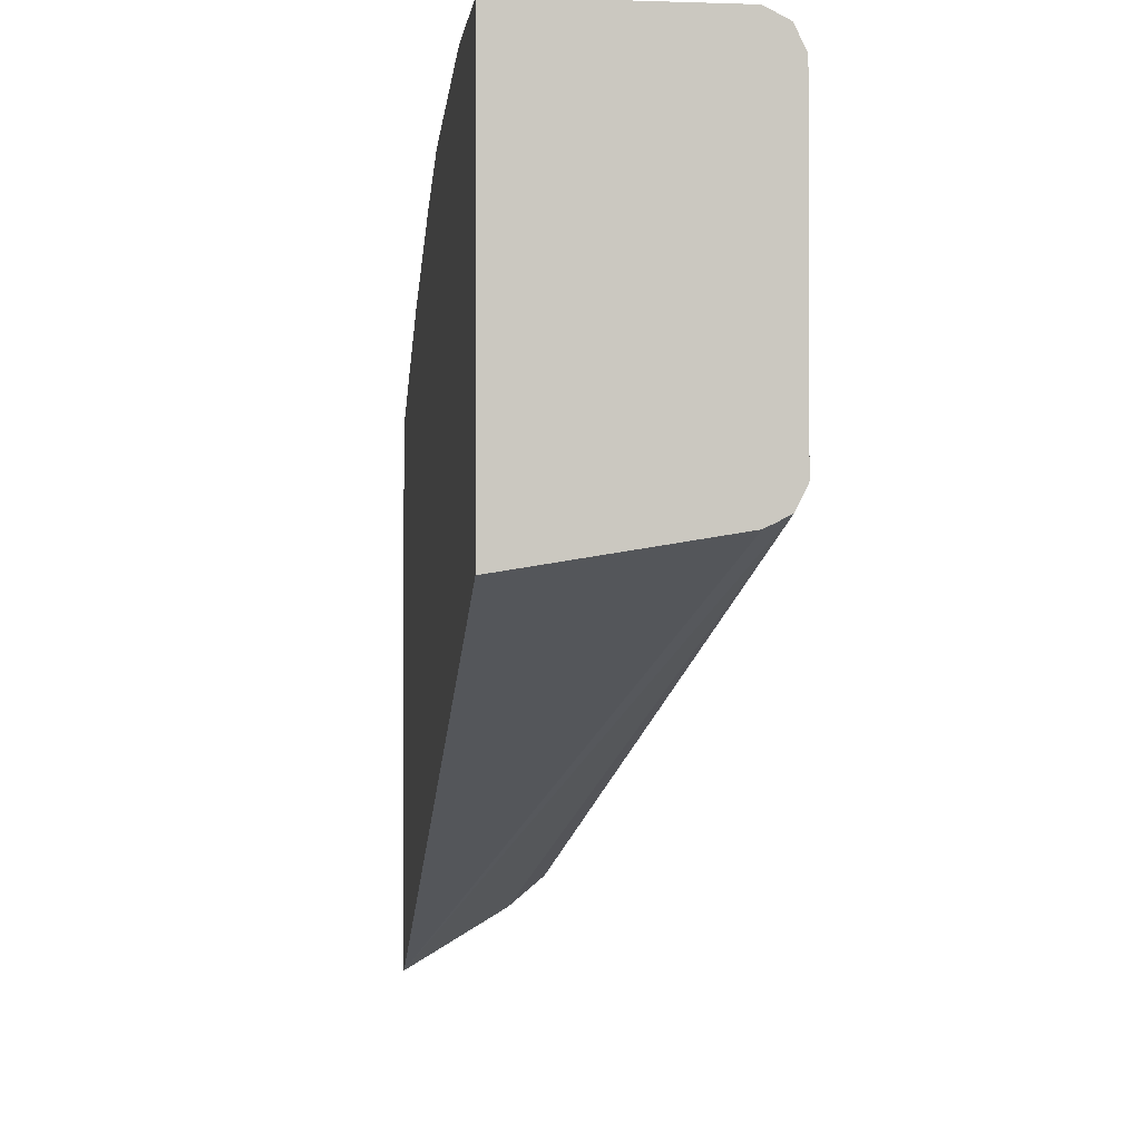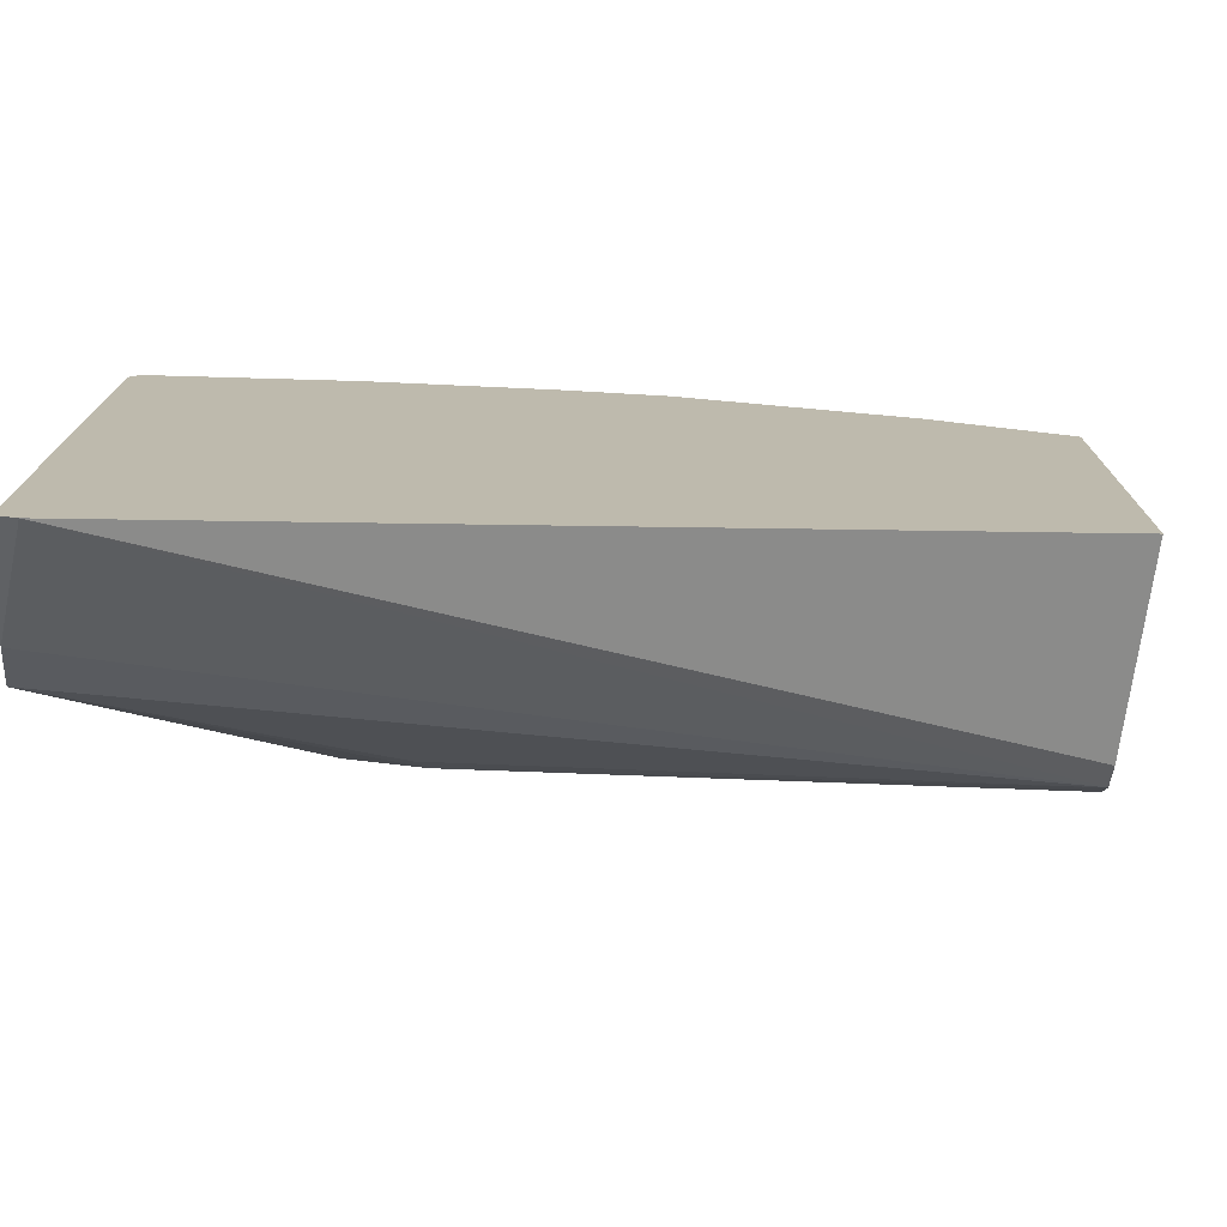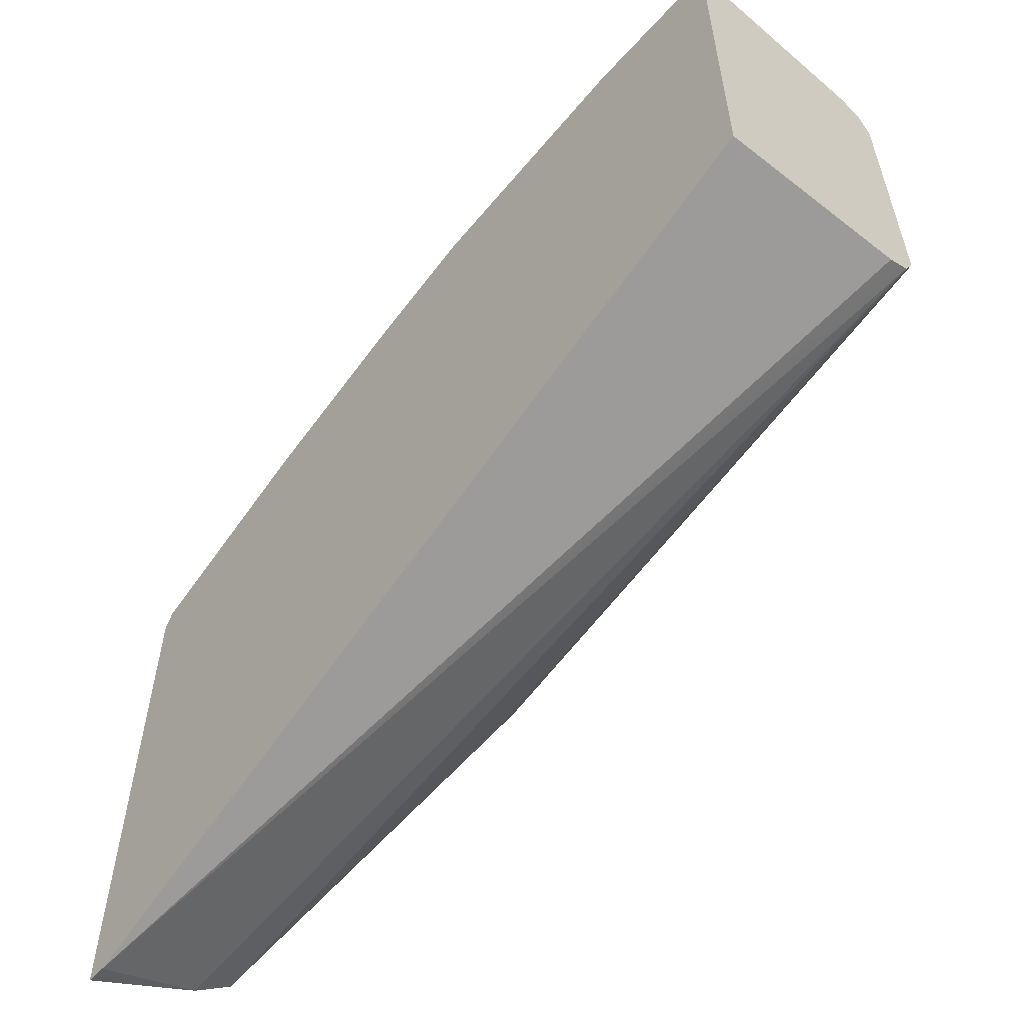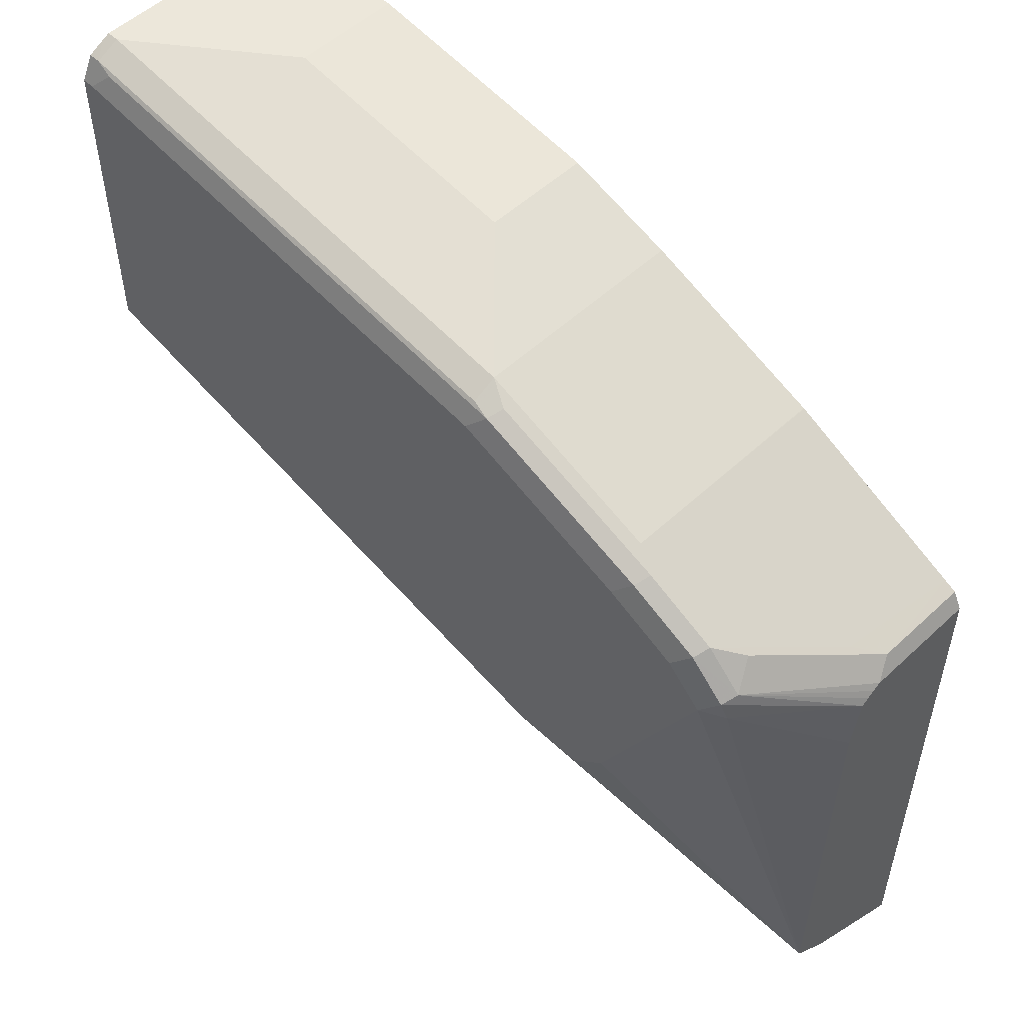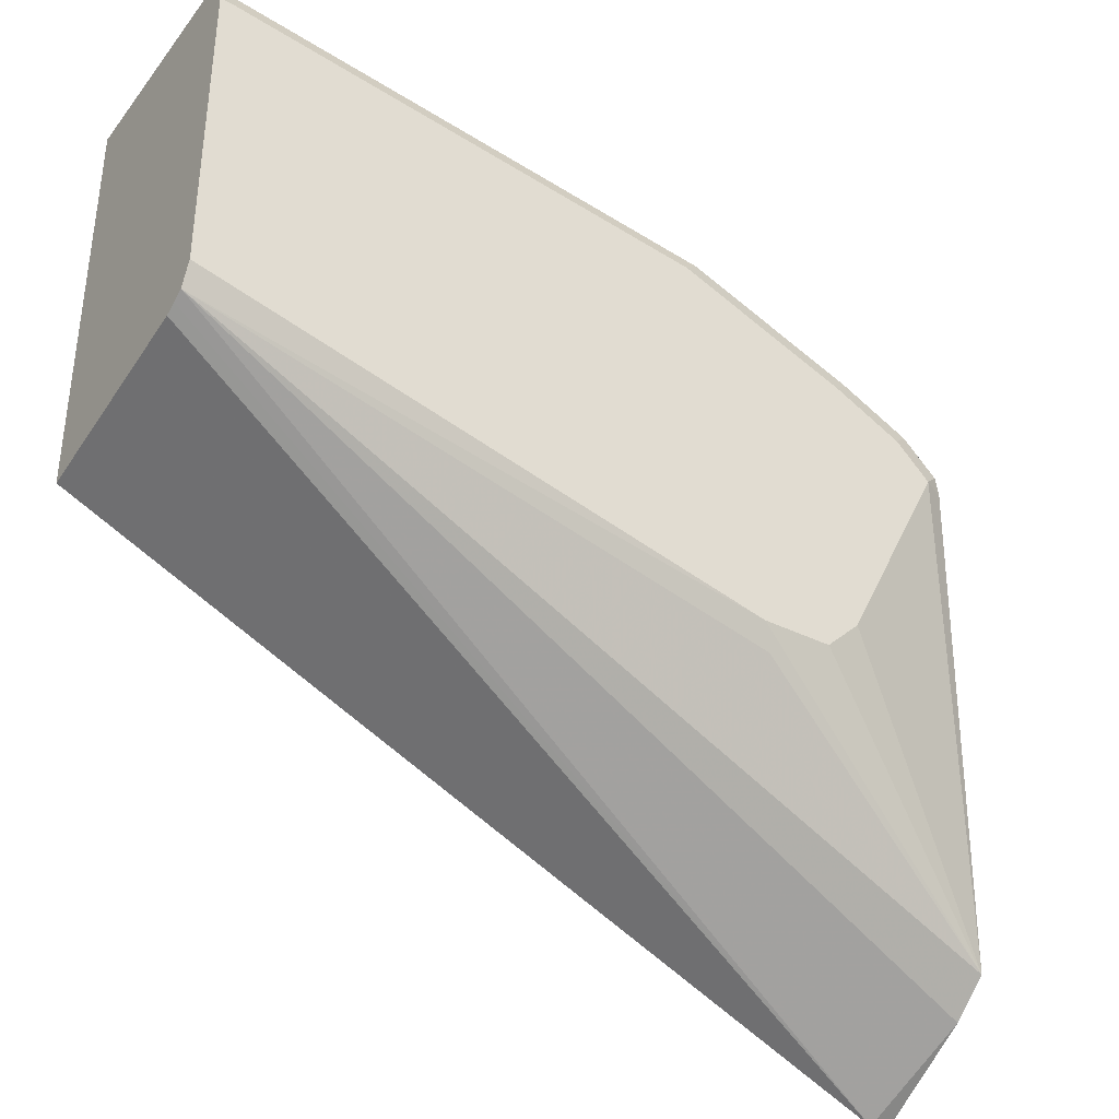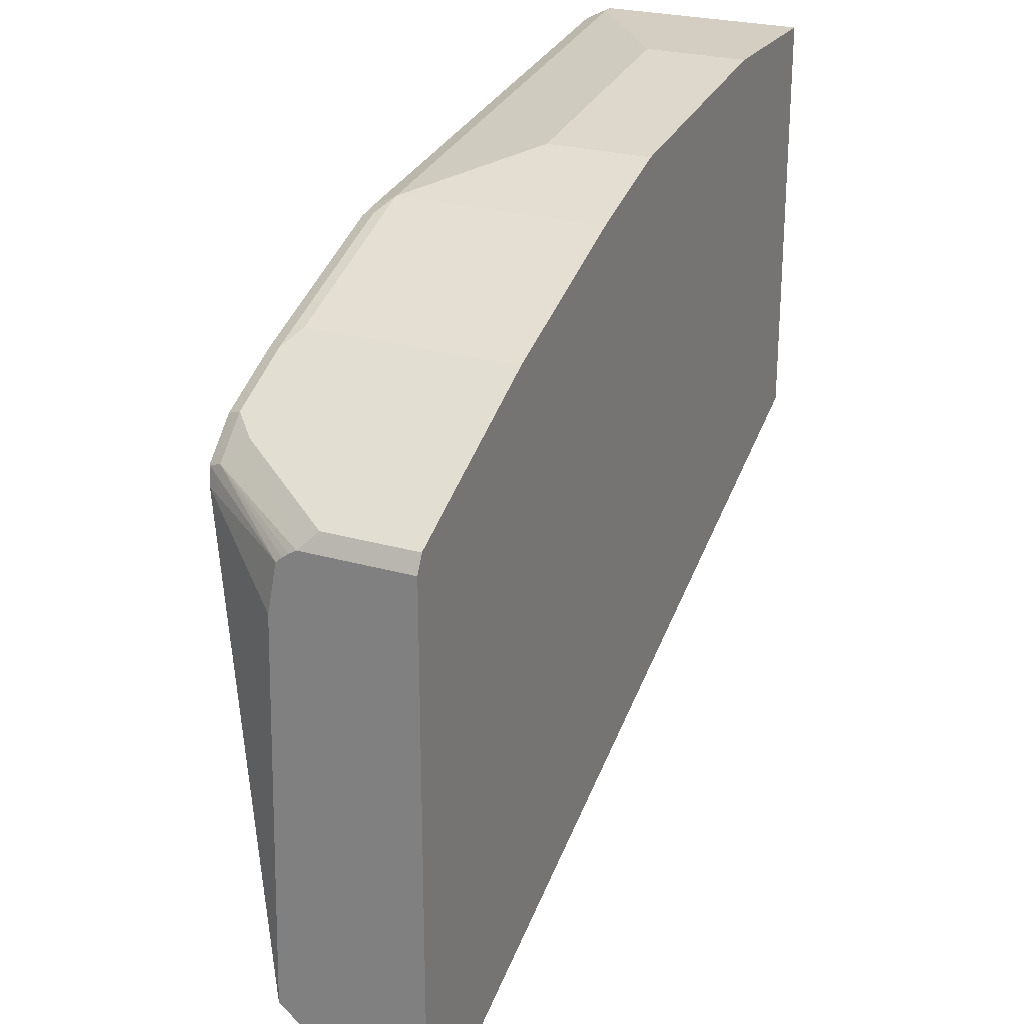
<metadata>
{"format":"obj","ext":"obj","renderer":"f3d","projection":"perspective","resolution":1024,"background":"white","views":[{"elev":-1.8,"azim":83.0,"up":"+Z"},{"elev":-75.6,"azim":-6.6,"up":"+Z"},{"elev":-57.7,"azim":48.5,"up":"+Z"},{"elev":52.8,"azim":-135.0,"up":"+Z"},{"elev":-36.7,"azim":147.2,"up":"+Z"},{"elev":24.9,"azim":-64.8,"up":"+Z"}]}
</metadata>
<code>
v -0.5067 0.0002129 0.4857
v -0.518 0.0002129 0.4857
v -0.518 0.06655 0.5236
v 0.007079 0.1405 0.7446
v 0.007079 0.1335 0.7411
v 0.007079 0.1264 0.7376
v 0.007079 0.0002129 0.7169
v -0.518 0.0002129 0.8186
v -0.518 0.08946 0.5428
v 0.007079 0.144 0.7516
v -0.3442 0.1405 0.6604
v -0.3372 0.1475 0.6744
v 0.007079 0.0002129 0.9694
v -0.518 0.06655 0.8186
v -0.5128 0.0002129 0.8289
v -0.518 0.08428 0.7797
v -0.4776 0.1405 0.8219
v -0.4636 0.1475 0.8219
v -0.4004 0.1475 0.6955
v -0.3793 0.1475 0.6744
v 0.007079 0.1475 0.7587
v 0.007079 0.1264 0.9694
v -0.0843 0.0002129 0.9694
v -0.518 0.07106 0.8158
v -0.5128 0.05621 0.8289
v -0.4706 0.1194 0.8499
v -0.4776 0.1335 0.8359
v -0.5055 0.0002129 0.8325
v -0.518 0.0786 0.8097
v -0.4741 0.1422 0.8324
v -0.4531 0.1422 0.8535
v -0.4425 0.1475 0.8429
v 0.007079 0.1475 0.9483
v 0.007079 0.1312 0.967
v -1.372e-05 0.1264 0.9694
v -0.0843 0.06323 0.9694
v -0.2319 0.0002129 0.9483
v -0.518 0.07487 0.813
v -0.4987 0.07025 0.8359
v -0.4566 0.1335 0.857
v -0.4851 0.0002129 0.8428
v -0.4109 0.1422 0.8746
v -0.4004 0.1475 0.864
v 0.007079 0.1405 0.9624
v -1.372e-05 0.1475 0.9483
v -0.01055 0.1422 0.9588
v -1.372e-05 0.1405 0.9624
v -0.2319 0.06323 0.9483
v -0.295 0.1264 0.9272
v -0.295 0.0002129 0.9272
v -0.4144 0.1335 0.8781
v -0.4008 0.0002129 0.8849
v -0.3056 0.1422 0.9167
v -0.295 0.1475 0.9062
v -0.295 0.1405 0.9202
v -0.3091 0.1335 0.9202
v -0.4004 0.1264 0.8851
v -0.4004 0.0002129 0.8851
f 25 40 26
f 31 51 42
f 31 40 51
f 31 43 32
f 28 41 40
f 27 29 38
f 27 30 29
f 27 31 30
f 27 40 31
f 26 40 27
f 31 42 43
f 28 40 39
f 22 34 35
f 25 28 39
f 24 27 38
f 23 48 37
f 23 36 48
f 18 31 32
f 18 30 31
f 17 29 30
f 17 30 18
f 16 29 17
f 33 45 46
f 15 28 25
f 25 39 40
f 33 46 44
f 45 54 53
f 34 47 35
f 14 26 27
f 52 58 57
f 51 52 57
f 49 58 50
f 49 57 58
f 49 51 57
f 49 56 51
f 49 53 56
f 49 55 53
f 46 55 47
f 46 53 55
f 45 53 46
f 44 46 47
f 42 54 43
f 42 53 54
f 42 56 53
f 42 51 56
f 40 52 51
f 40 41 52
f 37 49 50
f 37 48 49
f 35 49 48
f 35 55 49
f 35 47 55
f 35 48 36
f 34 44 47
f 14 25 26
f 14 27 24
f 13 35 36
f 4 10 21
f 3 9 4
f 2 9 3
f 2 16 9
f 2 29 16
f 2 38 29
f 2 24 38
f 2 14 24
f 2 8 14
f 1 8 2
f 1 15 8
f 1 28 15
f 1 52 41
f 1 58 52
f 1 50 58
f 1 37 50
f 1 23 37
f 1 13 23
f 1 7 13
f 1 6 7
f 1 5 6
f 1 4 5
f 1 3 4
f 1 2 3
f 13 36 23
f 4 21 33
f 4 33 44
f 1 41 28
f 4 34 22
f 13 22 35
f 4 44 34
f 12 33 21
f 12 45 33
f 12 54 45
f 12 43 54
f 12 32 43
f 12 19 18
f 12 20 19
f 10 12 21
f 9 12 11
f 9 20 12
f 12 18 32
f 4 9 11
f 9 18 19
f 9 17 18
f 9 16 17
f 8 25 14
f 8 15 25
f 4 22 13
f 4 12 10
f 4 11 12
f 4 6 5
f 4 7 6
f 4 13 7
f 9 19 20

</code>
